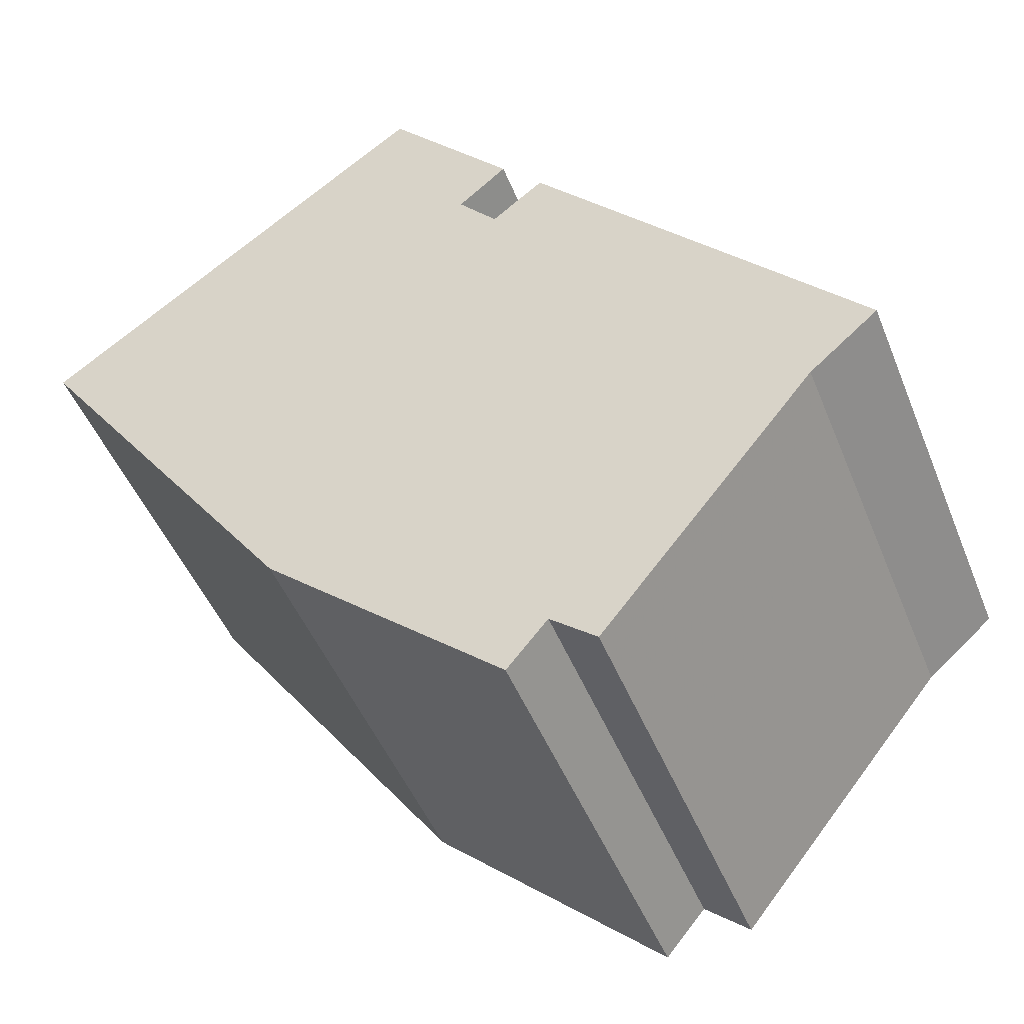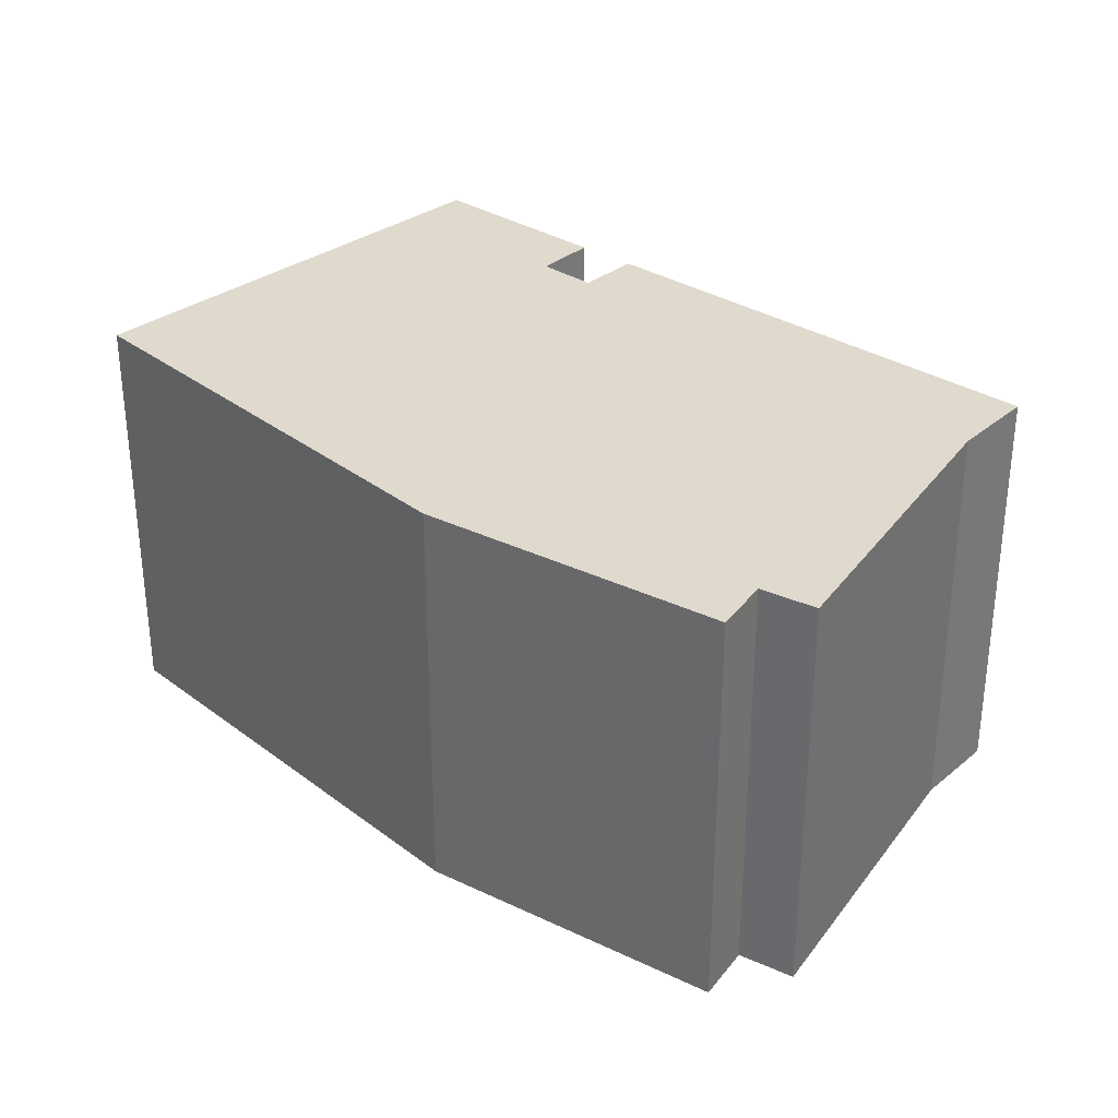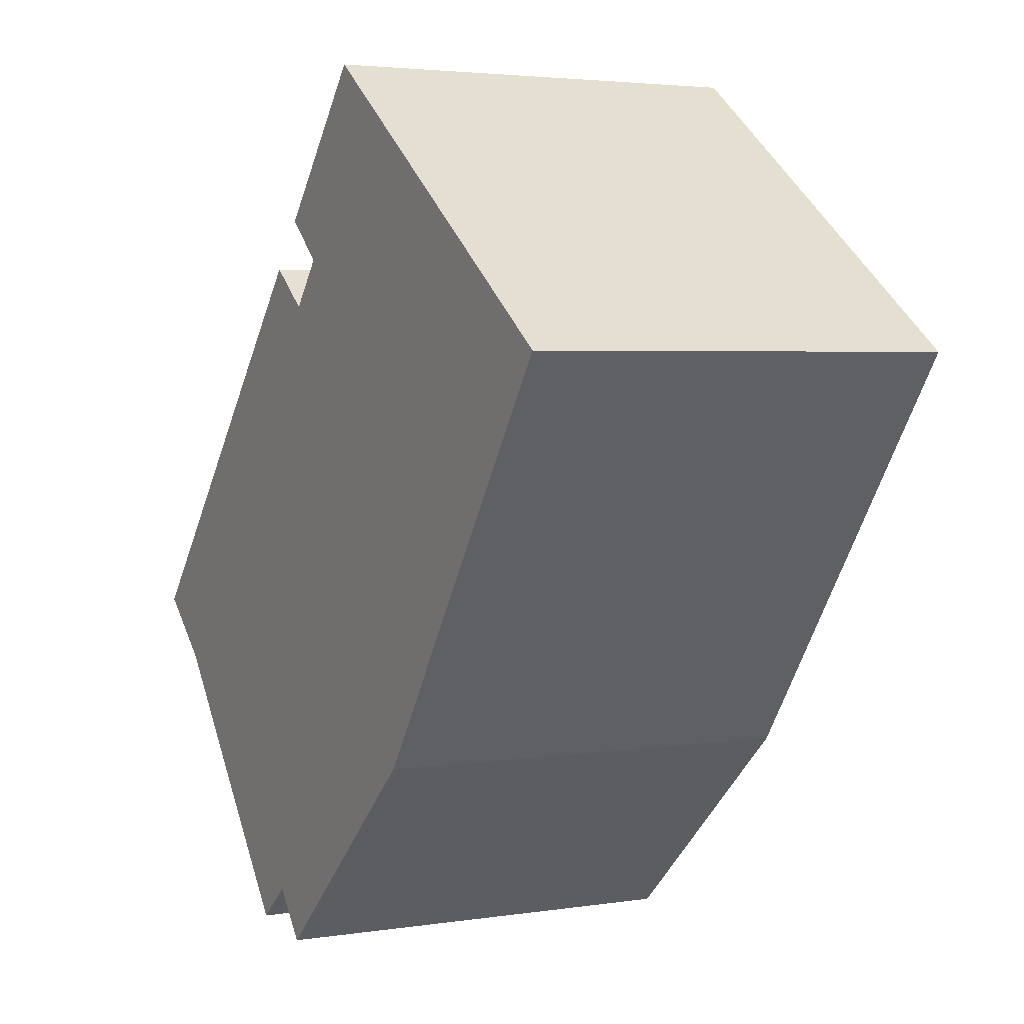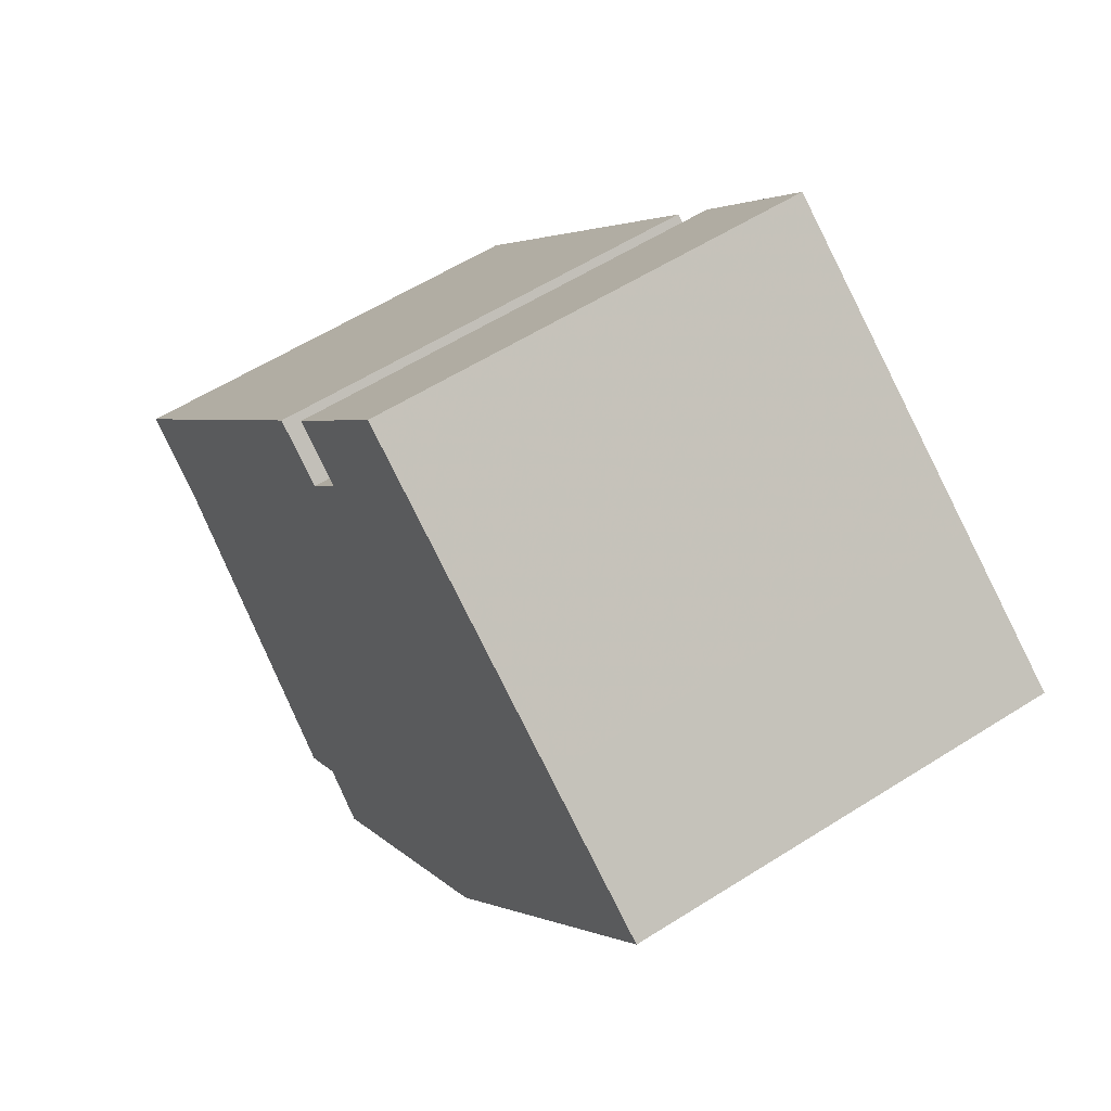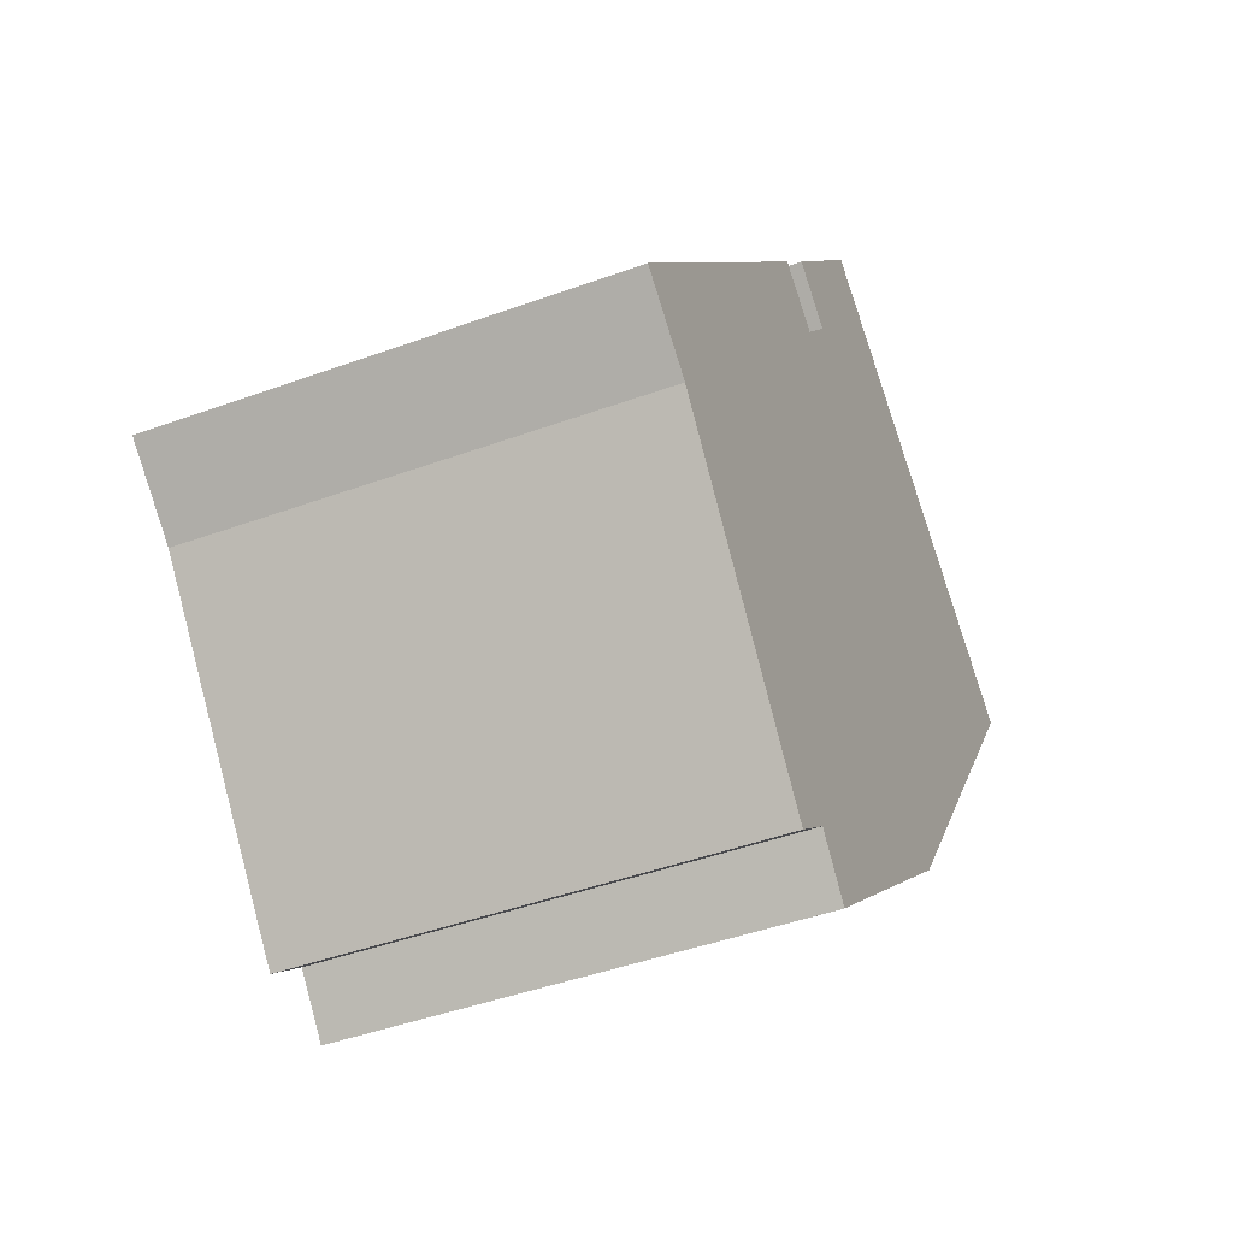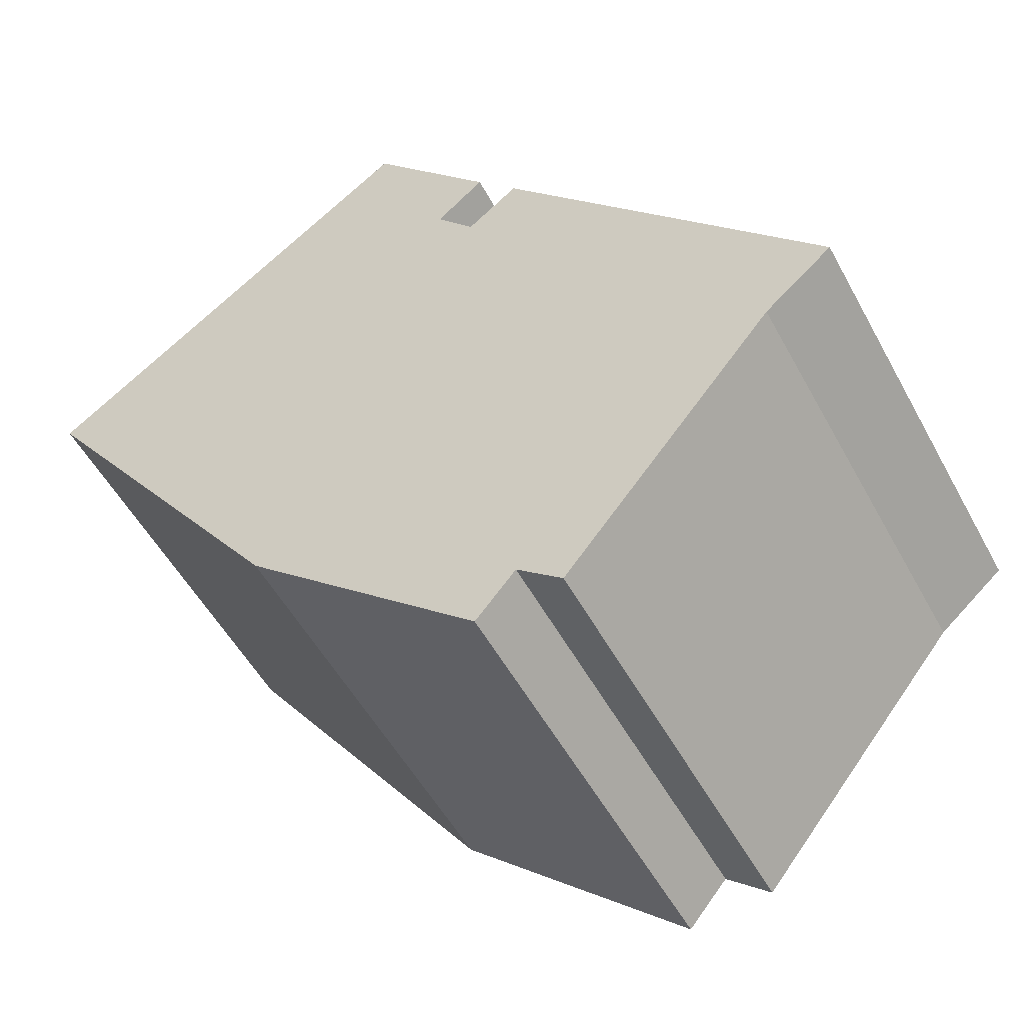
<metadata>
{"format":"obj","ext":"obj","renderer":"f3d","projection":"perspective","resolution":1024,"background":"white","views":[{"elev":-47.5,"azim":-158.7,"up":"+Z"},{"elev":32.9,"azim":171.5,"up":"+Y"},{"elev":3.4,"azim":62.1,"up":"+Z"},{"elev":57.0,"azim":56.4,"up":"+Z"},{"elev":-44.2,"azim":-66.8,"up":"+Z"},{"elev":-52.6,"azim":-152.1,"up":"+Z"}]}
</metadata>
<code>
g default
v -0.9508 0 9.941
v -2.436 0 8.162
v -4.403 0 9.685
v -16.87 0 -4.559
v -14.25 0 -6.805
v -6.202 0 -16.75
v -4.476 0 -15.29
v -2.962 0 -17.1
v 6.158 0 -8.873
v 16.86 0 6.338
v 11.96 0 9.896
v 2.026 0 17.1
v -2.809 0 11.5
v -0.9508 16.35 9.941
v -2.436 16.35 8.162
v -4.403 16.35 9.685
v -16.87 16.35 -4.559
v -14.25 16.35 -6.805
v -6.202 16.35 -16.75
v -4.476 16.35 -15.29
v -2.962 16.35 -17.1
v 6.158 16.35 -8.873
v 16.86 16.35 6.338
v 11.96 16.35 9.896
v 2.026 16.35 17.1
v -2.809 16.35 11.5
f 1 12 13
f 12 1 11
f 2 11 1
f 11 2 10
f 4 10 2
f 4 2 3
f 5 10 4
f 10 5 9
f 9 5 7
f 6 7 5
f 9 7 8
f 26 25 14
f 24 14 25
f 14 24 15
f 23 15 24
f 15 23 17
f 16 15 17
f 17 23 18
f 22 18 23
f 20 18 22
f 18 20 19
f 21 20 22
f 13 12 25
f 25 26 13
f 1 13 26
f 26 14 1
f 12 11 24
f 24 25 12
f 2 1 14
f 14 15 2
f 11 10 23
f 23 24 11
f 3 2 15
f 15 16 3
f 4 3 16
f 16 17 4
f 5 4 17
f 17 18 5
f 10 9 22
f 22 23 10
f 7 6 19
f 19 20 7
f 6 5 18
f 18 19 6
f 8 7 20
f 20 21 8
f 9 8 21
f 21 22 9

</code>
